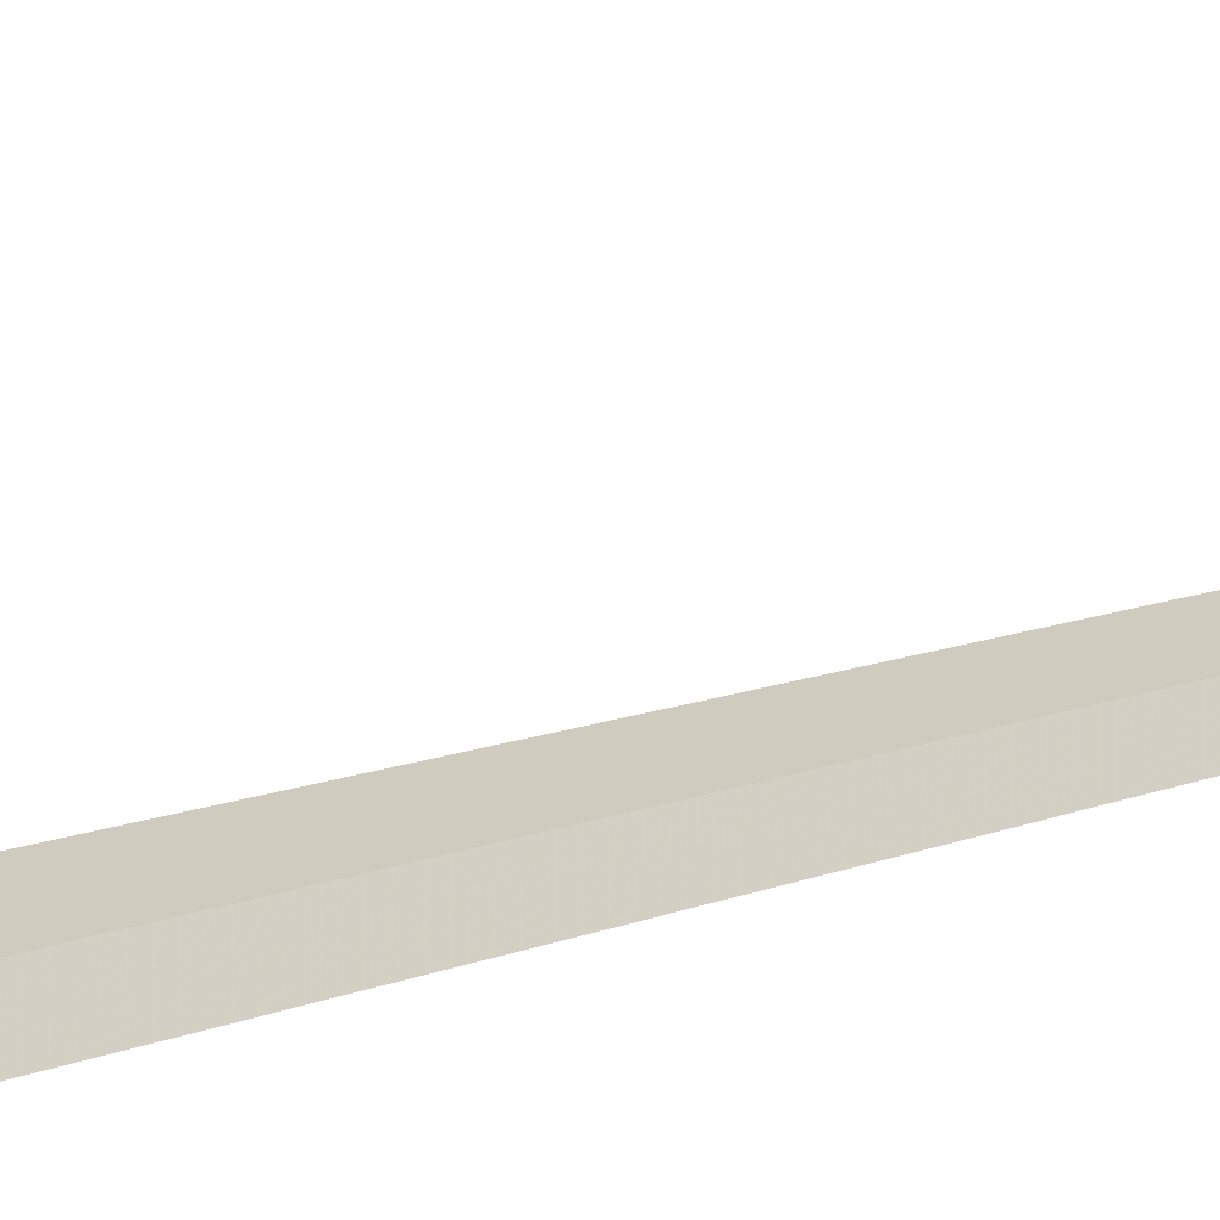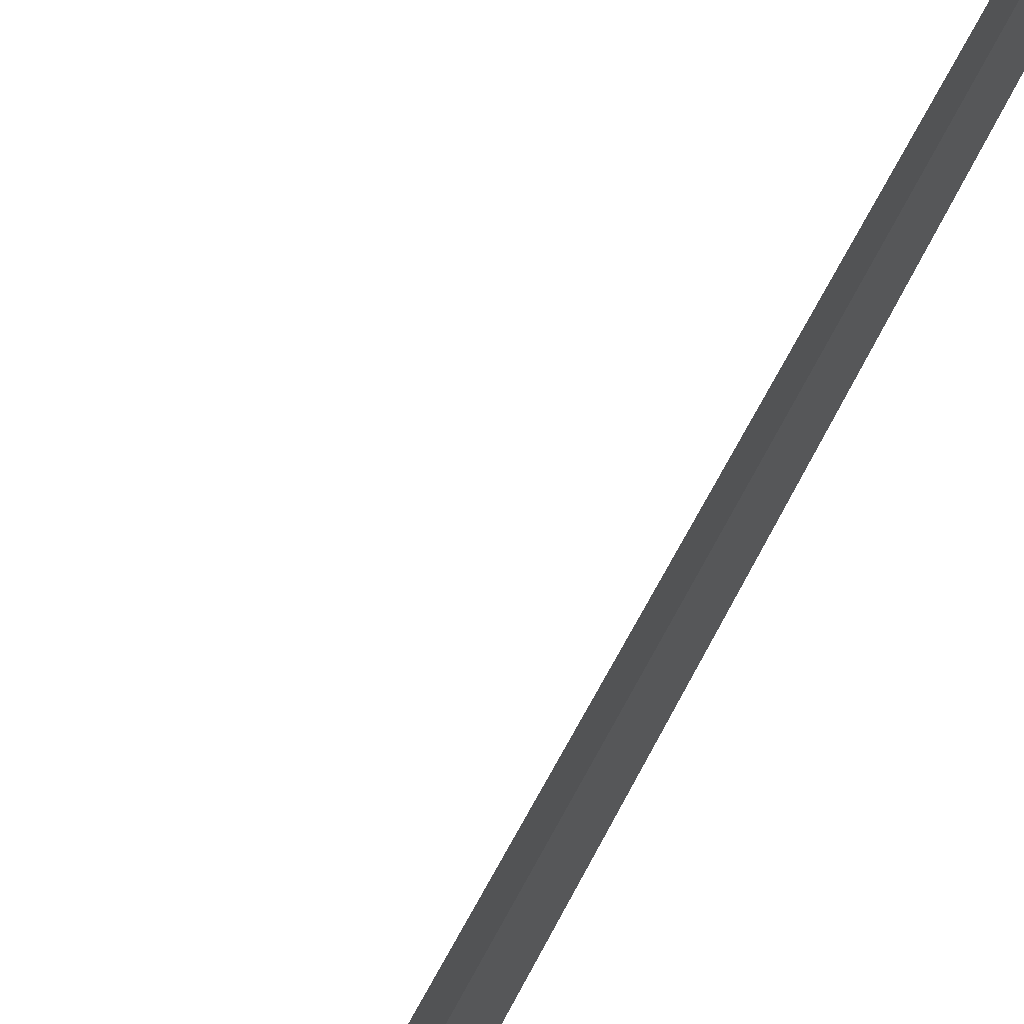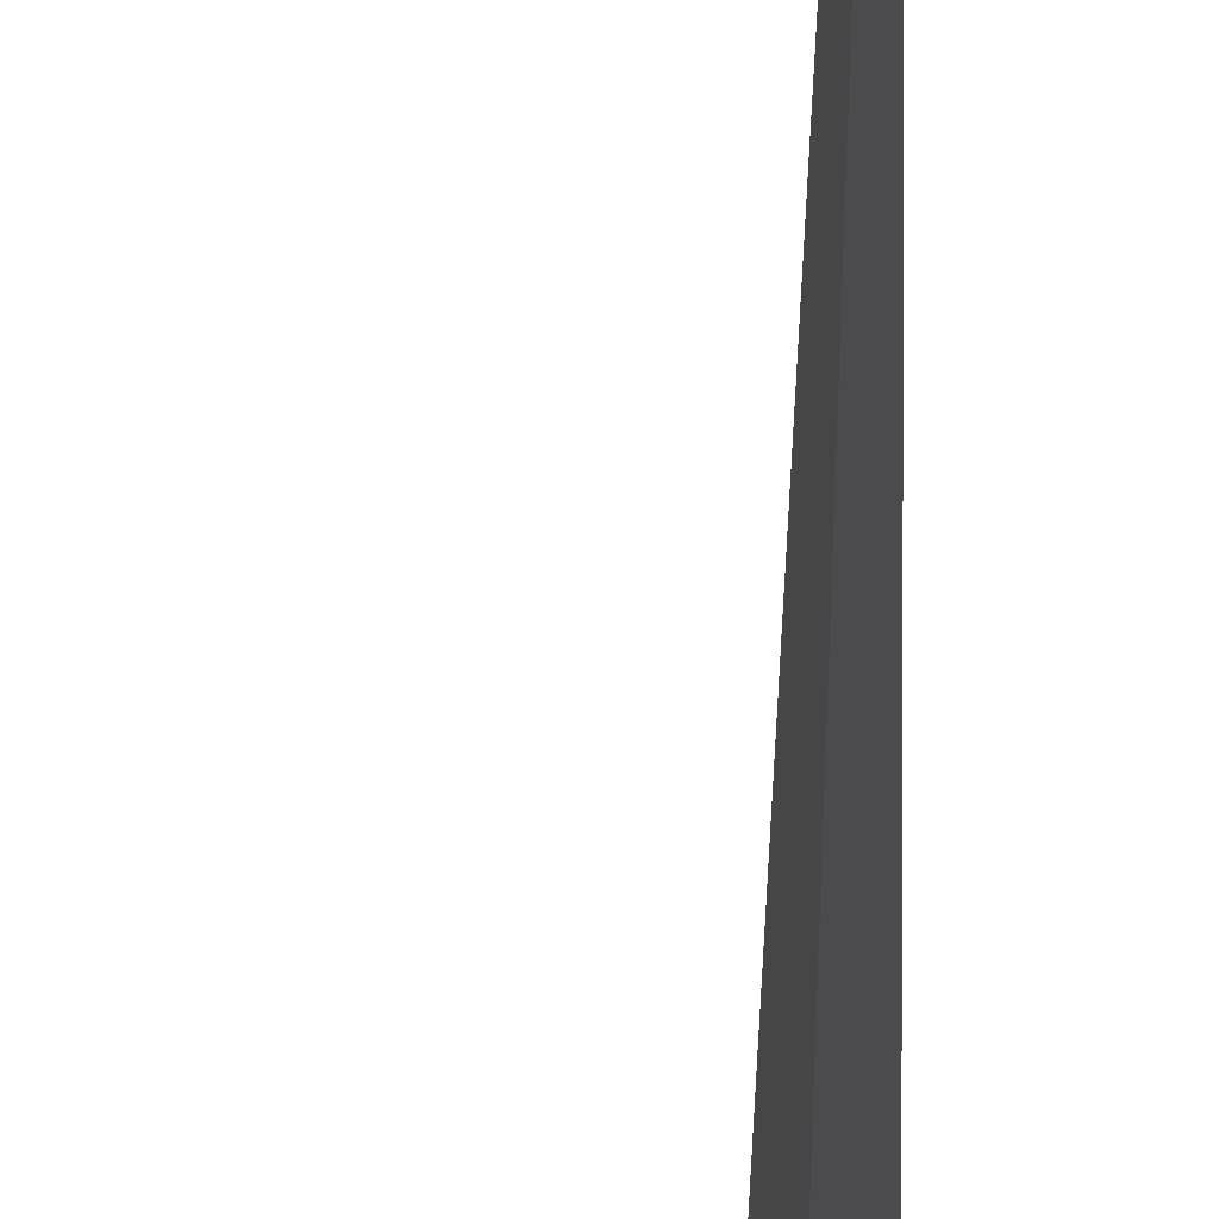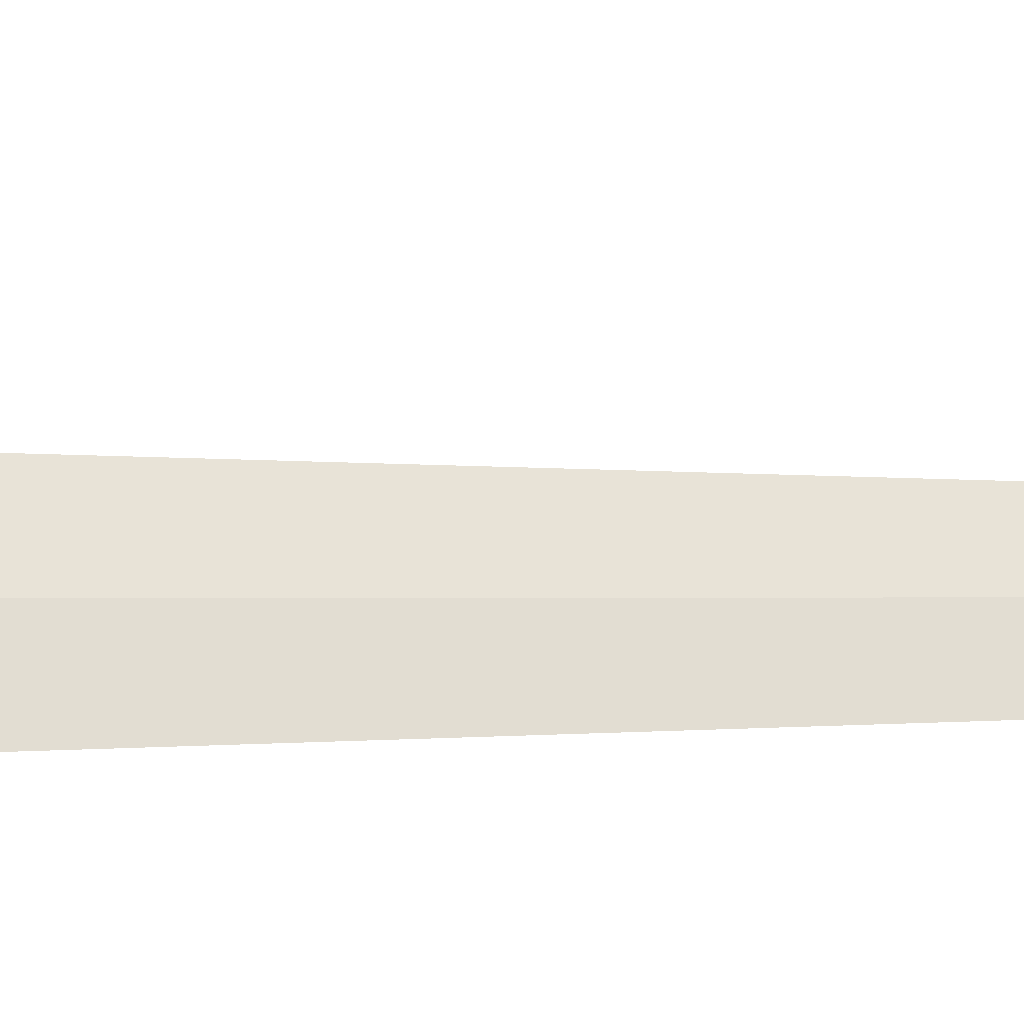
<metadata>
{"format":"obj","ext":"obj","renderer":"f3d","projection":"perspective","resolution":1024,"background":"white","views":[{"elev":-31.2,"azim":-65.8,"up":"+Y"},{"elev":-74.8,"azim":-28.2,"up":"+Y"},{"elev":-17.7,"azim":0.0,"up":"+Y"},{"elev":-1.3,"azim":-95.9,"up":"+Y"}]}
</metadata>
<code>
v -3.928 -38.38 86.5
v -4.069 -38.78 86.5
v -3.911 -38.34 100
v -3.745 -37.99 86.5
v -4.426 -37.68 85
v -4.674 -38.23 85
f 1 4 3
f 1 5 4
f 1 6 5
f 1 2 6
f 1 3 2

</code>
